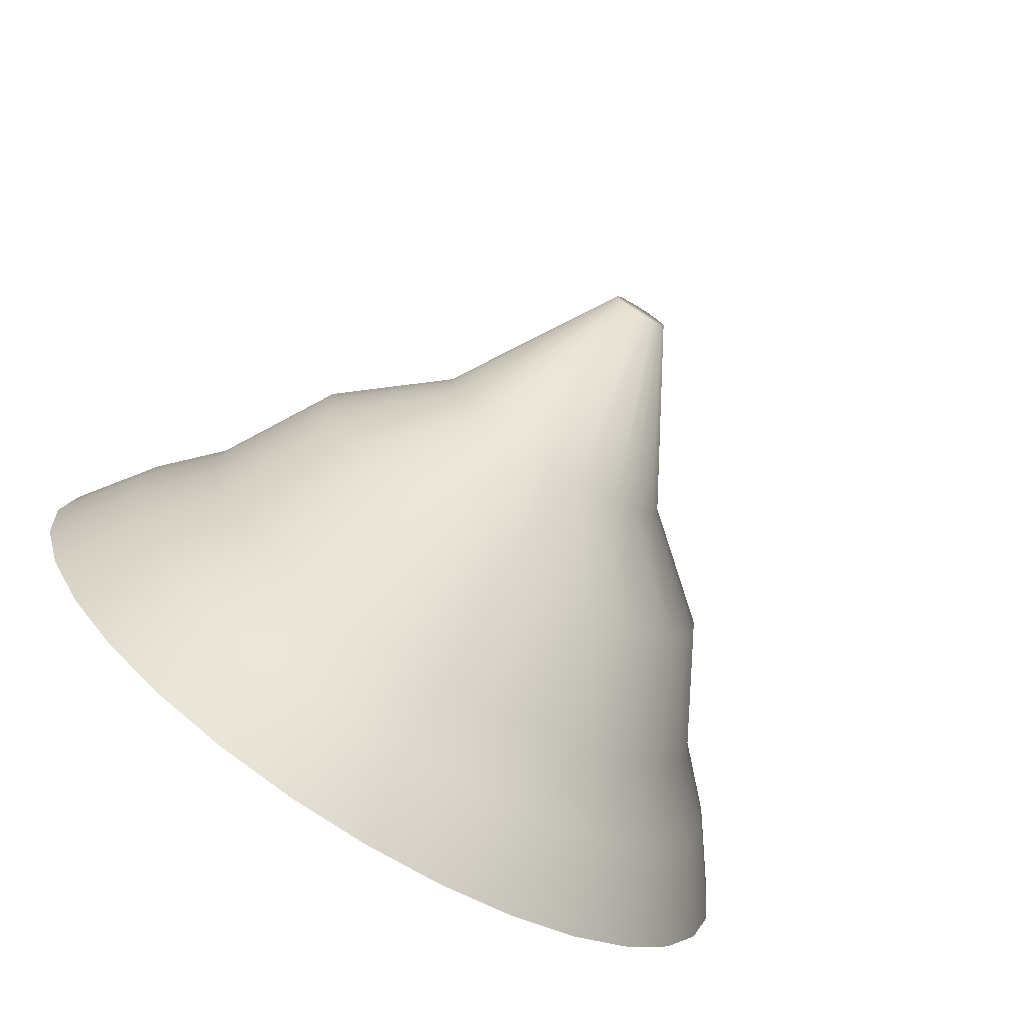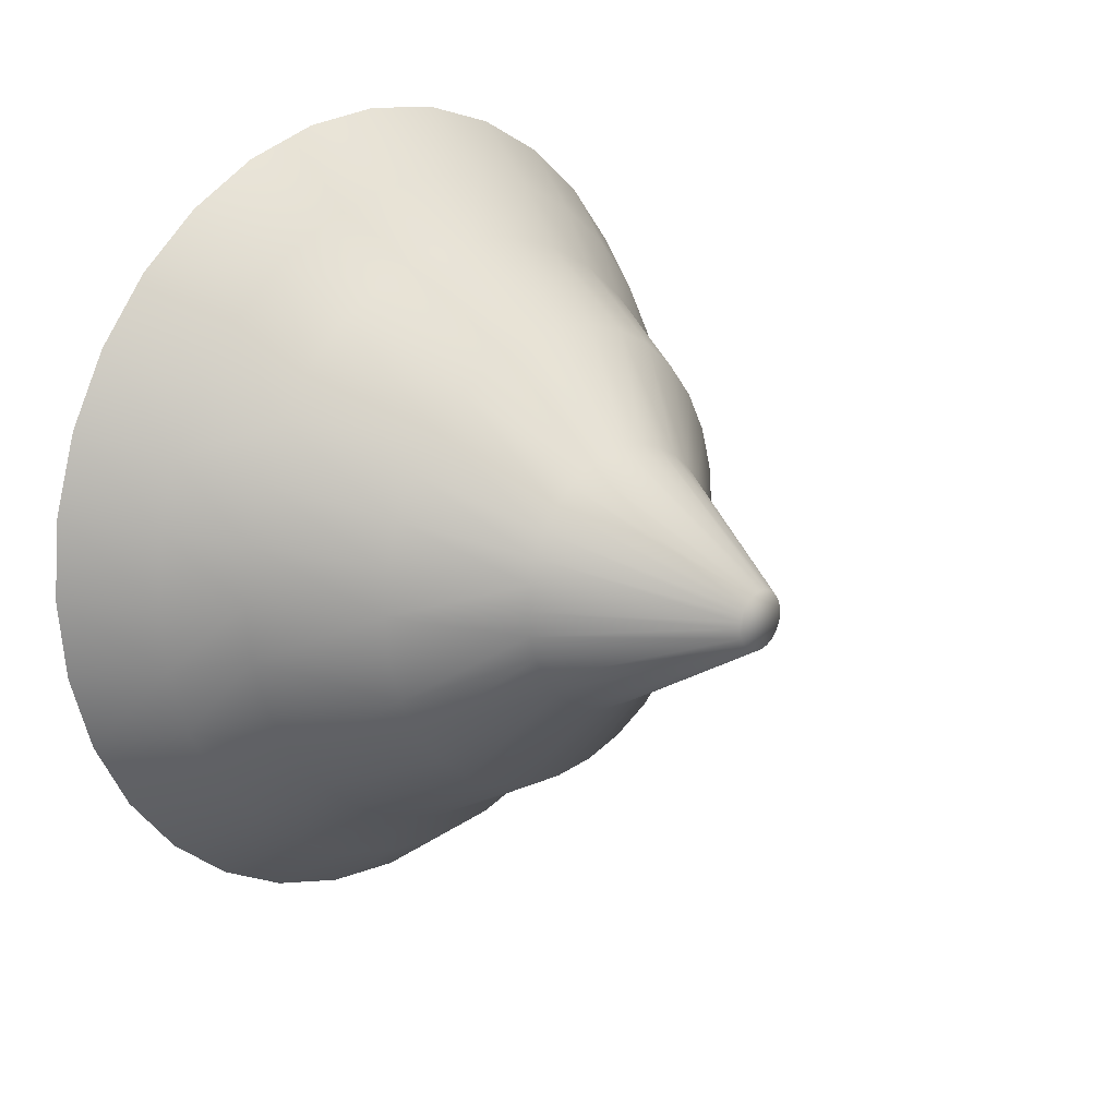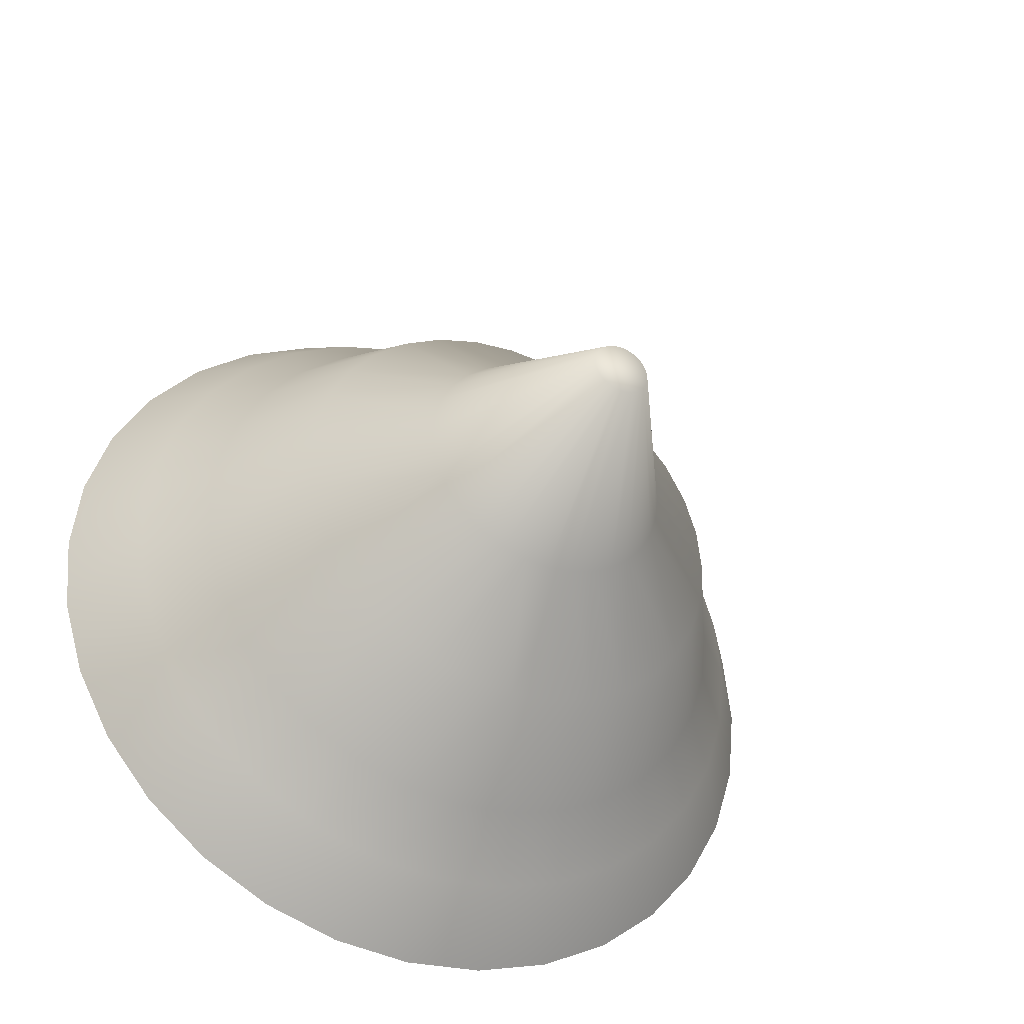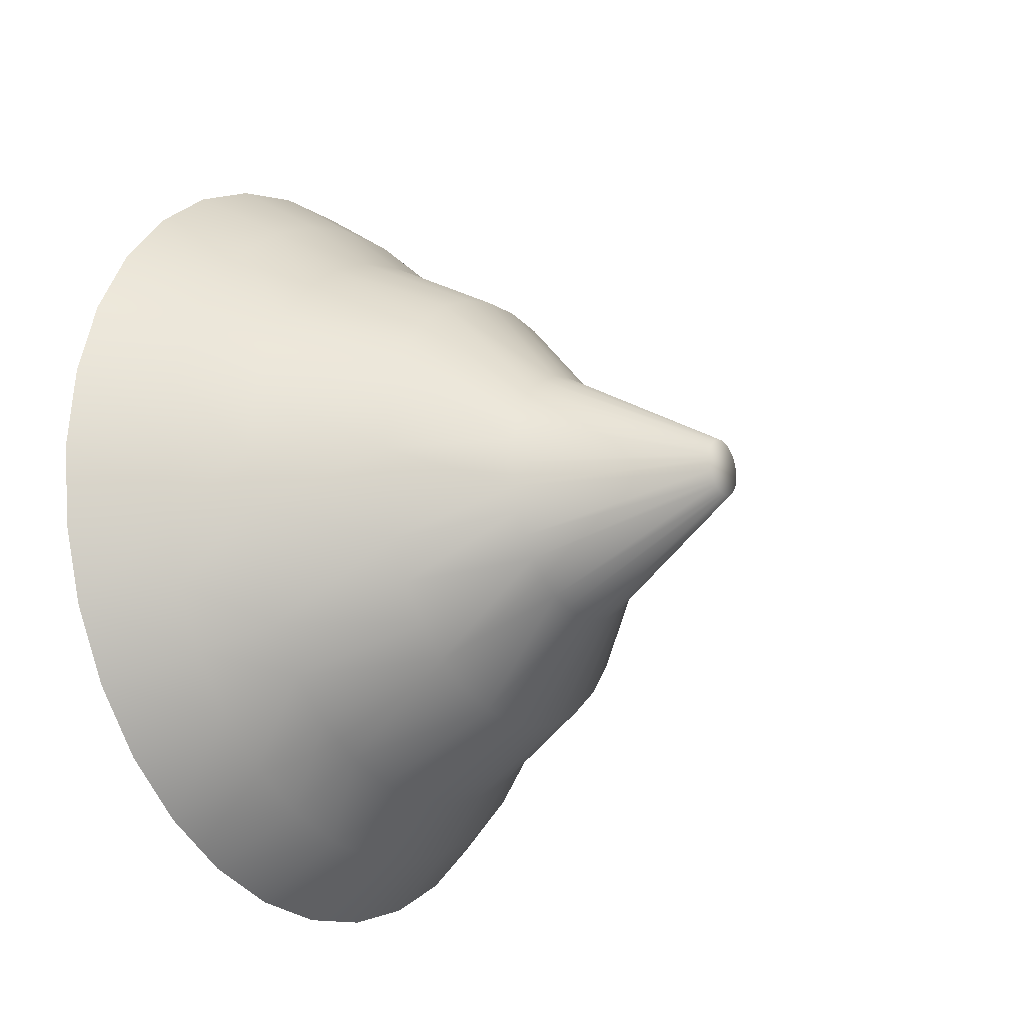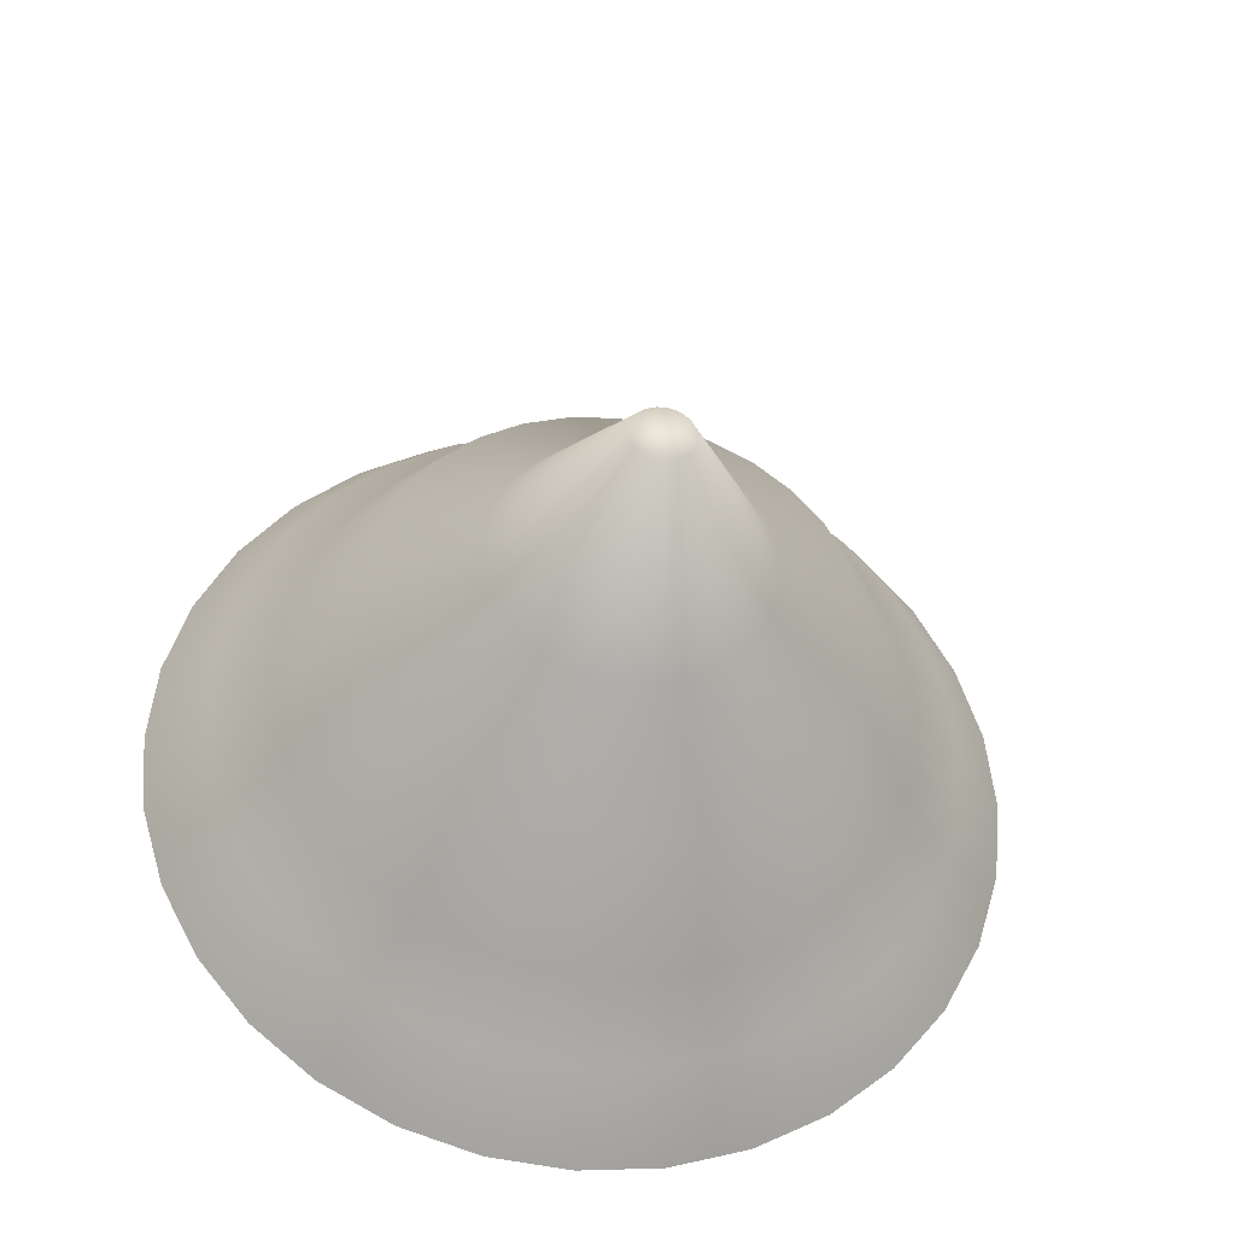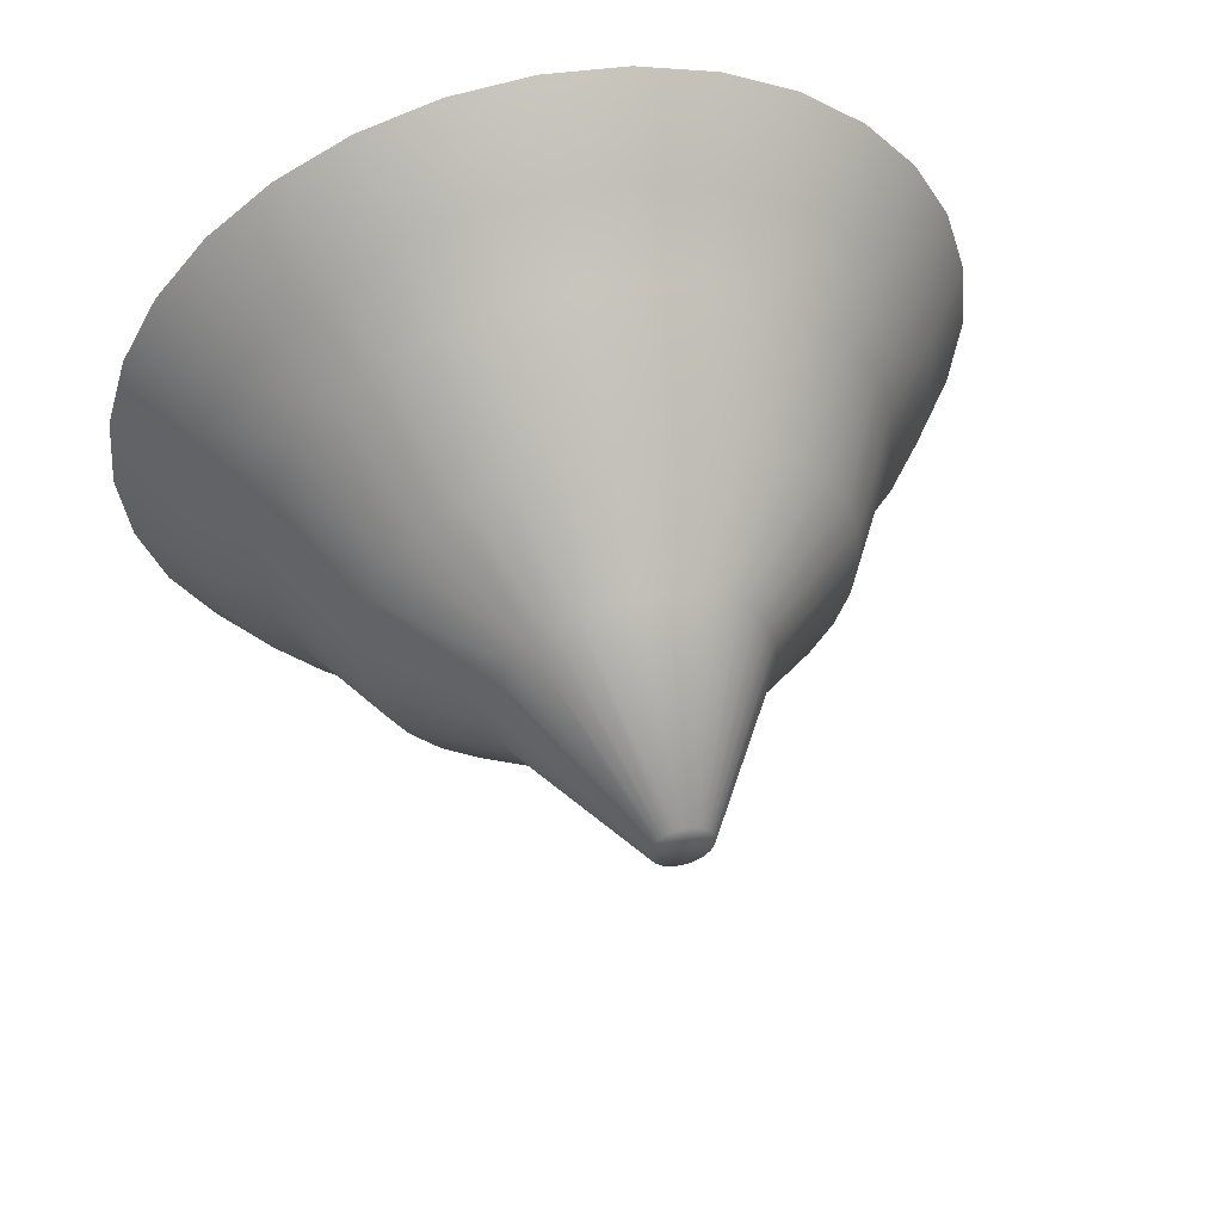
<metadata>
{"format":"obj","ext":"obj","renderer":"f3d","projection":"perspective","resolution":1024,"background":"white","views":[{"elev":-76.9,"azim":-121.9,"up":"+Z"},{"elev":18.8,"azim":-136.4,"up":"+Y"},{"elev":-37.9,"azim":-115.2,"up":"+Z"},{"elev":-19.0,"azim":-147.0,"up":"+Y"},{"elev":-36.3,"azim":-98.4,"up":"+Y"},{"elev":53.6,"azim":-103.7,"up":"+Z"}]}
</metadata>
<code>
o Circle_Circle.001
v 0 -0 2.2
v 0 0.4292 2.158
v 0 0.8419 2.033
v 0 1.222 1.829
v 0 1.556 1.556
v 0 1.829 1.222
v 0 2.033 0.8419
v 0 2.158 0.4292
v -0 2.2 -0
v -0 2.158 -0.4292
v -0 2.033 -0.8419
v -0 1.829 -1.222
v -0 1.556 -1.556
v -0 1.222 -1.829
v -0 0.8419 -2.033
v -0 0.4292 -2.158
v -0 -0 -2.2
v -0 -0.4292 -2.158
v -0 -0.8419 -2.033
v -0 -1.222 -1.829
v -0 -1.556 -1.556
v -0 -1.829 -1.222
v -0 -2.033 -0.8419
v -0 -2.158 -0.4292
v 0 -2.2 0
v 0 -2.158 0.4292
v 0 -2.033 0.8419
v 0 -1.829 1.222
v 0 -1.556 1.556
v 0 -1.222 1.829
v 0 -0.8419 2.033
v 0 -0.4292 2.158
v -1.356 -0 1.232
v -1.356 0.2404 1.208
v -1.356 0.4715 1.138
v -1.356 0.6845 1.024
v -1.356 0.8712 0.8712
v -1.356 1.024 0.6845
v -1.356 1.138 0.4715
v -1.356 1.208 0.2404
v -1.356 1.232 -0
v -1.356 1.208 -0.2404
v -1.356 1.138 -0.4715
v -1.356 1.024 -0.6845
v -1.356 0.8712 -0.8712
v -1.356 0.6845 -1.024
v -1.356 0.4715 -1.138
v -1.356 0.2404 -1.208
v -1.356 -0 -1.232
v -1.356 -0.2404 -1.208
v -1.356 -0.4715 -1.138
v -1.356 -0.6845 -1.024
v -1.356 -0.8712 -0.8712
v -1.356 -1.024 -0.6845
v -1.356 -1.138 -0.4715
v -1.356 -1.208 -0.2404
v -1.356 -1.232 0
v -1.356 -1.208 0.2404
v -1.356 -1.138 0.4715
v -1.356 -1.024 0.6845
v -1.356 -0.8712 0.8712
v -1.356 -0.6845 1.024
v -1.356 -0.4715 1.138
v -1.356 -0.2404 1.208
v -2.711 -0 0.154
v -2.711 0.03004 0.151
v -2.711 0.05893 0.1423
v -2.711 0.08556 0.128
v -2.711 0.1089 0.1089
v -2.711 0.128 0.08556
v -2.711 0.1423 0.05893
v -2.711 0.151 0.03004
v -2.711 0.154 -0
v -2.711 0.151 -0.03004
v -2.711 0.1423 -0.05893
v -2.711 0.128 -0.08556
v -2.711 0.1089 -0.1089
v -2.711 0.08556 -0.128
v -2.711 0.05893 -0.1423
v -2.711 0.03004 -0.151
v -2.711 -0 -0.154
v -2.711 -0.03004 -0.151
v -2.711 -0.05893 -0.1423
v -2.711 -0.08556 -0.128
v -2.711 -0.1089 -0.1089
v -2.711 -0.128 -0.08556
v -2.711 -0.1423 -0.05893
v -2.711 -0.151 -0.03004
v -2.711 -0.154 0
v -2.711 -0.151 0.03004
v -2.711 -0.1423 0.05893
v -2.711 -0.128 0.08556
v -2.711 -0.1089 0.1089
v -2.711 -0.08556 0.128
v -2.711 -0.05893 0.1423
v -2.711 -0.03004 0.151
v -0.7294 -1.592 0
v -0.7294 -1.562 0.3107
v -0.7294 1.324 -0.8847
v -0.7294 1.126 -1.126
v -0.7294 -1.471 0.6094
v -0.7294 0.8847 -1.324
v -0.7294 -1.324 0.8847
v -0.7294 0.6094 -1.471
v -0.7294 -0 1.592
v -0.7294 0.3107 1.562
v -0.7294 -1.126 1.126
v -0.7294 0.3107 -1.562
v -0.7294 0.6094 1.471
v -0.7294 -0.8847 1.324
v -0.7294 -0 -1.592
v -0.7294 0.8847 1.324
v -0.7294 -0.6094 1.471
v -0.7294 -0.3107 -1.562
v -0.7294 1.126 1.126
v -0.7294 -0.3107 1.562
v -0.7294 -0.6094 -1.471
v -0.7294 1.324 0.8847
v -0.7294 -0.8847 -1.324
v -0.7294 1.471 0.6094
v -0.7294 -1.126 -1.126
v -0.7294 1.562 0.3107
v -0.7294 -1.324 -0.8847
v -0.7294 1.592 -0
v -0.7294 -1.471 -0.6094
v -0.7294 1.562 -0.3107
v -0.7294 -1.562 -0.3107
v -0.7294 1.471 -0.6094
v -0.4214 -1.853 0.3687
v -0.4214 1.336 -1.336
v -0.4214 -1.746 0.7232
v -0.4214 1.05 -1.571
v -0.4214 -1.571 1.05
v -0.4214 0.7232 -1.746
v -0.4214 0.3687 1.853
v -0.4214 -1.336 1.336
v -0.4214 0.3687 -1.853
v -0.4214 0.7232 1.746
v -0.4214 -1.05 1.571
v -0.4214 -0 -1.89
v -0.4214 1.05 1.571
v -0.4214 -0.7232 1.746
v -0.4214 -0.3687 -1.853
v -0.4214 1.336 1.336
v -0.4214 -0.3687 1.853
v -0.4214 -0.7232 -1.746
v -0.4214 1.571 1.05
v -0.4214 -1.05 -1.571
v -0.4214 1.746 0.7232
v -0.4214 -1.336 -1.336
v -0.4214 1.853 0.3687
v -0.4214 -1.571 -1.05
v -0.4214 1.89 -0
v -0.4214 -1.746 -0.7232
v -0.4214 1.853 -0.3687
v -0.4214 -1.853 -0.3687
v -0.4214 1.746 -0.7232
v -0.4214 -1.89 0
v -0.4214 1.571 -1.05
v -0.4214 -0 1.89
v -1.808 -0.385 -0.5762
v -1.808 -0.49 -0.49
v -1.808 0.6402 0.2652
v -1.808 0.6797 0.1352
v -1.808 -0.5762 -0.385
v -1.808 0.693 -0
v -1.808 -0.6402 -0.2652
v -1.808 0.6797 -0.1352
v -1.808 -0.6797 -0.1352
v -1.808 0.6402 -0.2652
v -1.808 -0.693 0
v -1.808 0.5762 -0.385
v -1.808 -0.6797 0.1352
v -1.808 0.49 -0.49
v -1.808 -0.6402 0.2652
v -1.808 0.385 -0.5762
v -1.808 -0.5762 0.385
v -1.808 0.2652 -0.6402
v -1.808 -0 0.693
v -1.808 0.1352 0.6797
v -1.808 -0.49 0.49
v -1.808 0.1352 -0.6797
v -1.808 0.2652 0.6402
v -1.808 -0.385 0.5762
v -1.808 -0 -0.693
v -1.808 0.385 0.5762
v -1.808 -0.2652 0.6402
v -1.808 -0.1352 -0.6797
v -1.808 0.49 0.49
v -1.808 -0.1352 0.6797
v -1.808 -0.2652 -0.6402
v -1.808 0.5762 0.385
f 97 58 98
f 99 45 100
f 101 58 59
f 102 45 46
f 101 60 103
f 102 47 104
f 105 34 106
f 103 61 107
f 104 48 108
f 109 34 35
f 107 62 110
f 108 49 111
f 109 36 112
f 110 63 113
f 114 49 50
f 112 37 115
f 116 63 64
f 114 51 117
f 115 38 118
f 105 64 33
f 119 51 52
f 120 38 39
f 119 53 121
f 120 40 122
f 121 54 123
f 122 41 124
f 125 54 55
f 126 41 42
f 125 56 127
f 126 43 128
f 127 57 97
f 99 43 44
f 161 85 162
f 163 72 164
f 162 86 165
f 166 72 73
f 167 86 87
f 166 74 168
f 167 88 169
f 170 74 75
f 169 89 171
f 172 75 76
f 173 89 90
f 172 77 174
f 173 91 175
f 174 78 176
f 175 92 177
f 176 79 178
f 179 66 180
f 177 93 181
f 178 80 182
f 183 66 67
f 181 94 184
f 185 80 81
f 183 68 186
f 184 95 187
f 188 81 82
f 186 69 189
f 190 95 96
f 188 83 191
f 189 70 192
f 179 96 65
f 161 83 84
f 163 70 71
f 83 75 67
f 159 128 99
f 156 97 158
f 155 128 157
f 156 125 127
f 155 124 126
f 154 123 125
f 151 124 153
f 152 121 123
f 149 122 151
f 148 121 150
f 149 118 120
f 146 119 148
f 145 105 160
f 147 115 118
f 146 114 117
f 145 113 116
f 141 115 144
f 143 111 114
f 142 110 113
f 138 112 141
f 137 111 140
f 136 110 139
f 135 109 138
f 134 108 137
f 133 107 136
f 135 105 106
f 134 102 104
f 131 103 133
f 130 102 132
f 129 101 131
f 159 100 130
f 129 97 98
f 26 158 129
f 13 159 130
f 26 131 27
f 13 132 14
f 27 133 28
f 14 134 15
f 2 160 135
f 29 133 136
f 15 137 16
f 2 138 3
f 29 139 30
f 16 140 17
f 3 141 4
f 30 142 31
f 17 143 18
f 4 144 5
f 32 142 145
f 19 143 146
f 6 144 147
f 1 145 160
f 19 148 20
f 7 147 149
f 20 150 21
f 7 151 8
f 22 150 152
f 8 153 9
f 22 154 23
f 10 153 155
f 23 156 24
f 10 157 11
f 24 158 25
f 12 157 159
f 39 192 163
f 52 191 161
f 64 179 33
f 38 189 192
f 51 188 191
f 63 190 64
f 36 189 37
f 49 188 50
f 62 187 63
f 35 186 36
f 49 182 185
f 61 184 62
f 34 183 35
f 47 182 48
f 60 181 61
f 33 180 34
f 46 178 47
f 59 177 60
f 45 176 46
f 58 175 59
f 44 174 45
f 57 173 58
f 44 170 172
f 56 171 57
f 42 170 43
f 56 167 169
f 41 168 42
f 54 167 55
f 40 166 41
f 54 162 165
f 39 164 40
f 52 162 53
f 97 57 58
f 99 44 45
f 101 98 58
f 102 100 45
f 101 59 60
f 102 46 47
f 105 33 34
f 103 60 61
f 104 47 48
f 109 106 34
f 107 61 62
f 108 48 49
f 109 35 36
f 110 62 63
f 114 111 49
f 112 36 37
f 116 113 63
f 114 50 51
f 115 37 38
f 105 116 64
f 119 117 51
f 120 118 38
f 119 52 53
f 120 39 40
f 121 53 54
f 122 40 41
f 125 123 54
f 126 124 41
f 125 55 56
f 126 42 43
f 127 56 57
f 99 128 43
f 161 84 85
f 163 71 72
f 162 85 86
f 166 164 72
f 167 165 86
f 166 73 74
f 167 87 88
f 170 168 74
f 169 88 89
f 172 170 75
f 173 171 89
f 172 76 77
f 173 90 91
f 174 77 78
f 175 91 92
f 176 78 79
f 179 65 66
f 177 92 93
f 178 79 80
f 183 180 66
f 181 93 94
f 185 182 80
f 183 67 68
f 184 94 95
f 188 185 81
f 186 68 69
f 190 187 95
f 188 82 83
f 189 69 70
f 179 190 96
f 161 191 83
f 163 192 70
f 67 66 65
f 65 96 67
f 96 95 67
f 95 94 91
f 94 93 91
f 93 92 91
f 91 90 87
f 90 89 87
f 89 88 87
f 87 86 85
f 85 84 83
f 83 82 79
f 82 81 79
f 81 80 79
f 79 78 77
f 77 76 75
f 75 74 71
f 74 73 71
f 73 72 71
f 71 70 69
f 69 68 71
f 68 67 71
f 87 85 91
f 85 83 91
f 79 77 83
f 77 75 83
f 67 95 91
f 75 71 67
f 67 91 83
f 159 157 128
f 156 127 97
f 155 126 128
f 156 154 125
f 155 153 124
f 154 152 123
f 151 122 124
f 152 150 121
f 149 120 122
f 148 119 121
f 149 147 118
f 146 117 119
f 145 116 105
f 147 144 115
f 146 143 114
f 145 142 113
f 141 112 115
f 143 140 111
f 142 139 110
f 138 109 112
f 137 108 111
f 136 107 110
f 135 106 109
f 134 104 108
f 133 103 107
f 135 160 105
f 134 132 102
f 131 101 103
f 130 100 102
f 129 98 101
f 159 99 100
f 129 158 97
f 26 25 158
f 13 12 159
f 26 129 131
f 13 130 132
f 27 131 133
f 14 132 134
f 2 1 160
f 29 28 133
f 15 134 137
f 2 135 138
f 29 136 139
f 16 137 140
f 3 138 141
f 30 139 142
f 17 140 143
f 4 141 144
f 32 31 142
f 19 18 143
f 6 5 144
f 1 32 145
f 19 146 148
f 7 6 147
f 20 148 150
f 7 149 151
f 22 21 150
f 8 151 153
f 22 152 154
f 10 9 153
f 23 154 156
f 10 155 157
f 24 156 158
f 12 11 157
f 39 38 192
f 52 51 191
f 64 190 179
f 38 37 189
f 51 50 188
f 63 187 190
f 36 186 189
f 49 185 188
f 62 184 187
f 35 183 186
f 49 48 182
f 61 181 184
f 34 180 183
f 47 178 182
f 60 177 181
f 33 179 180
f 46 176 178
f 59 175 177
f 45 174 176
f 58 173 175
f 44 172 174
f 57 171 173
f 44 43 170
f 56 169 171
f 42 168 170
f 56 55 167
f 41 166 168
f 54 165 167
f 40 164 166
f 54 53 162
f 39 163 164
f 52 161 162

</code>
